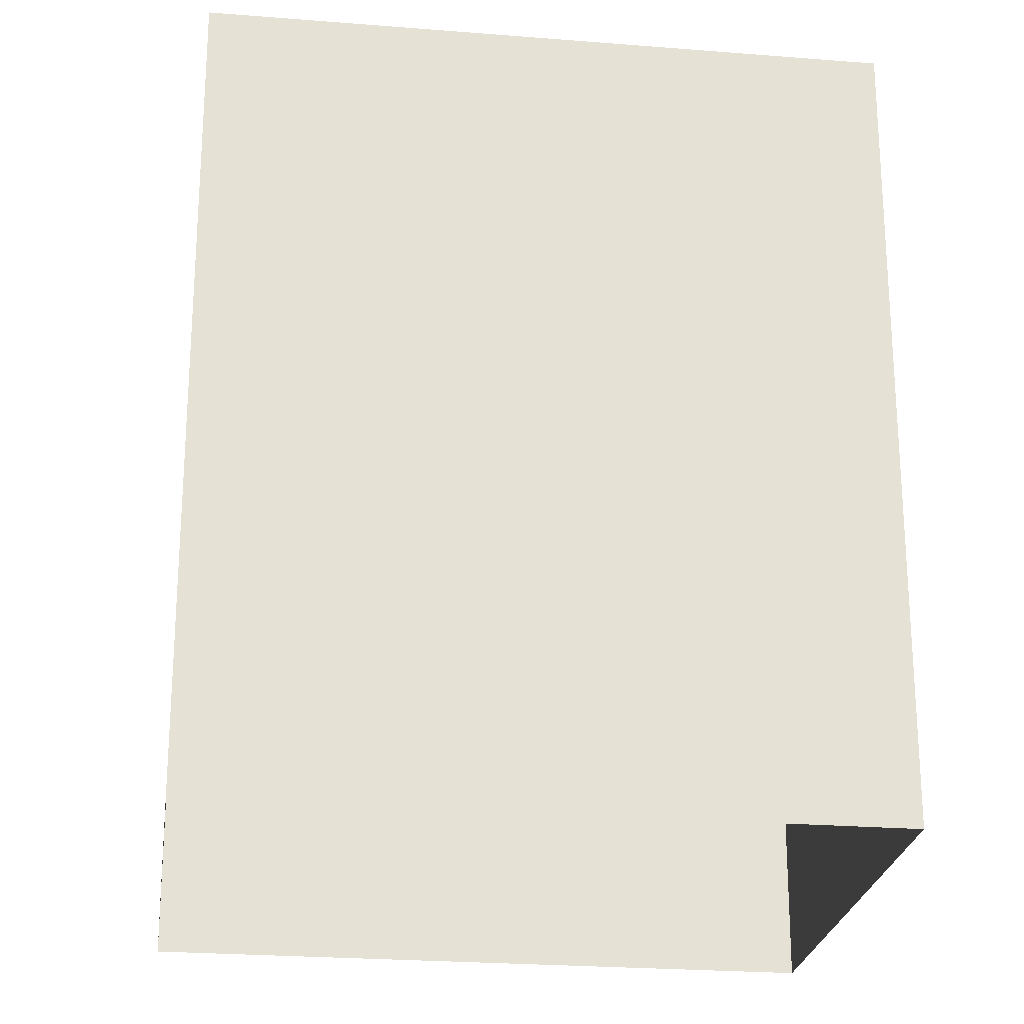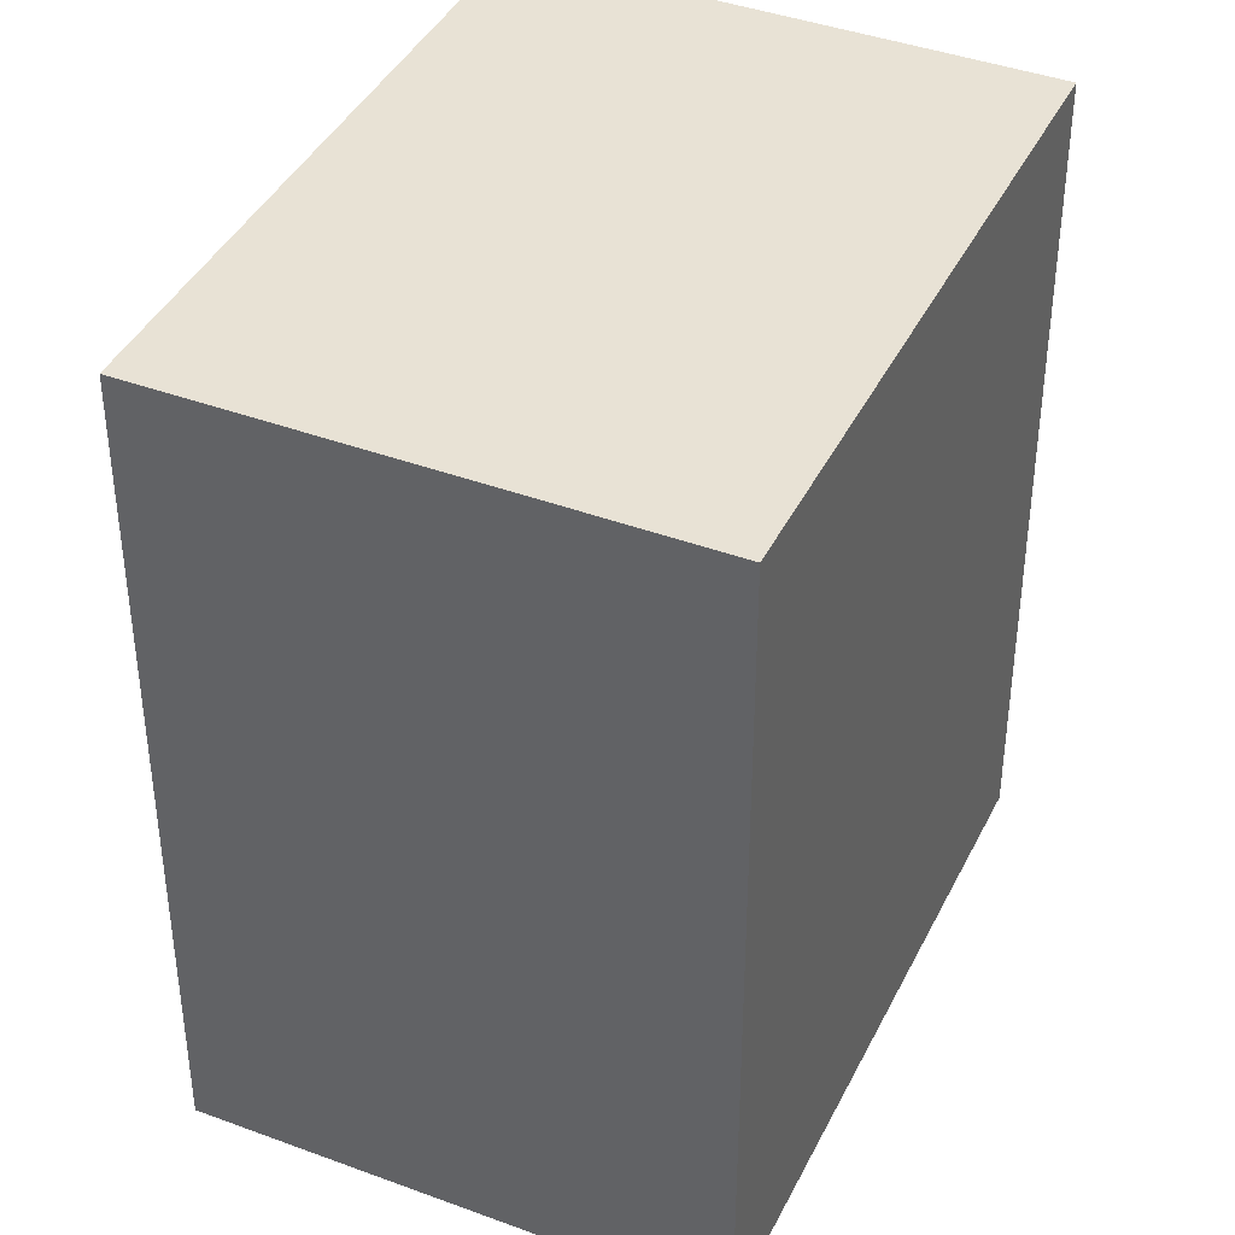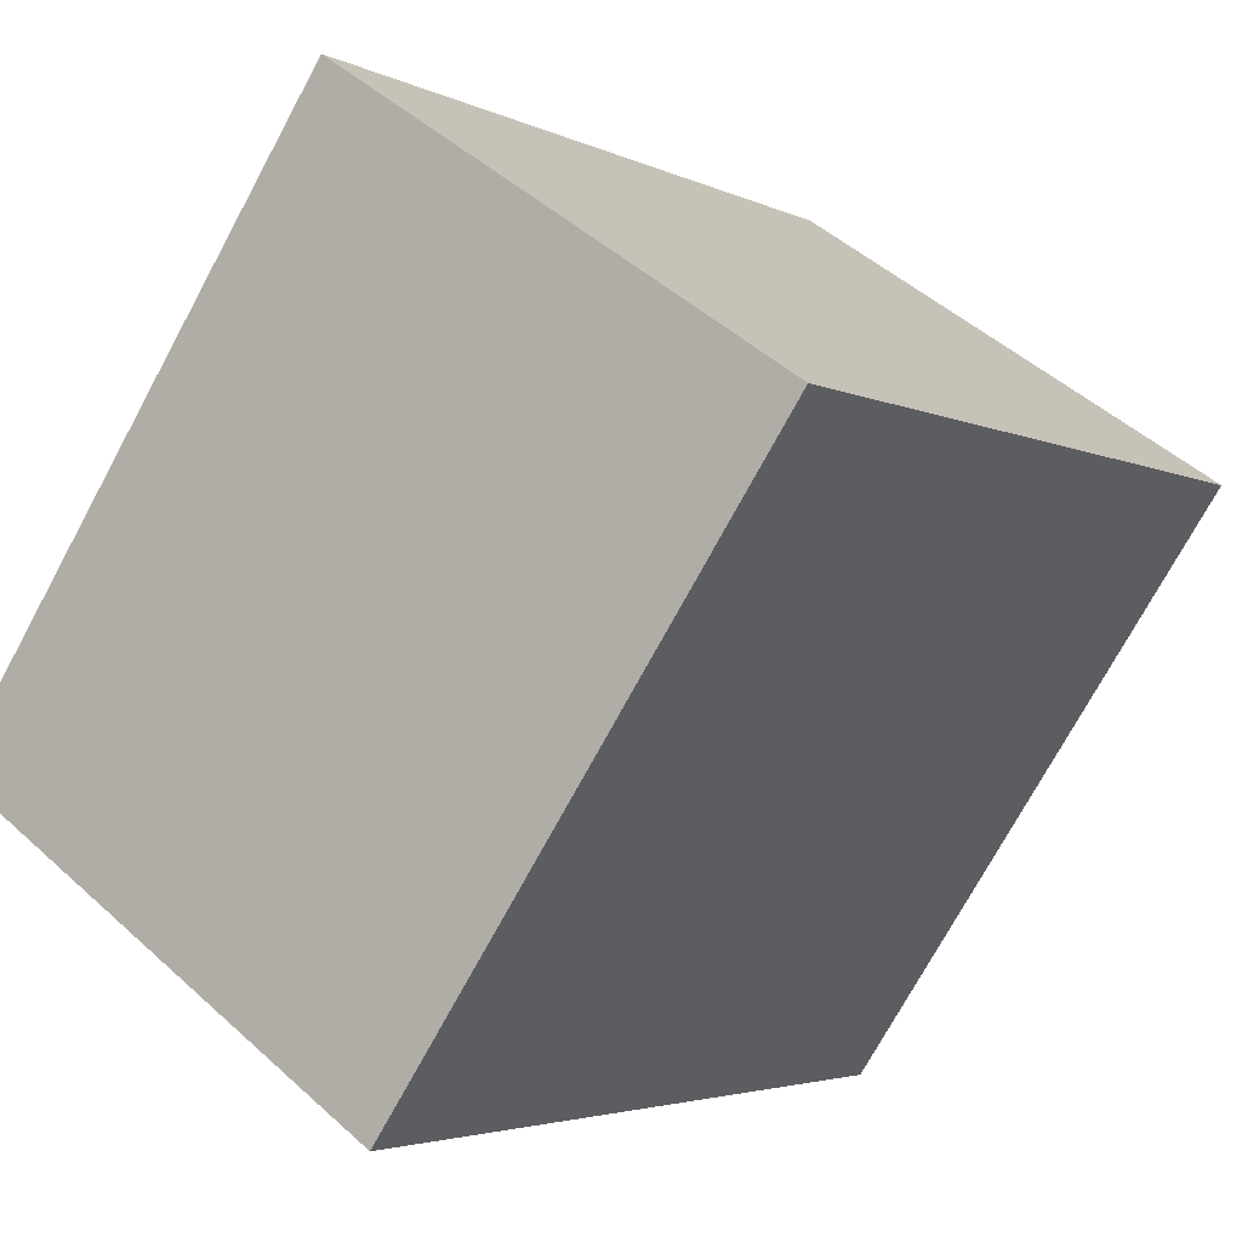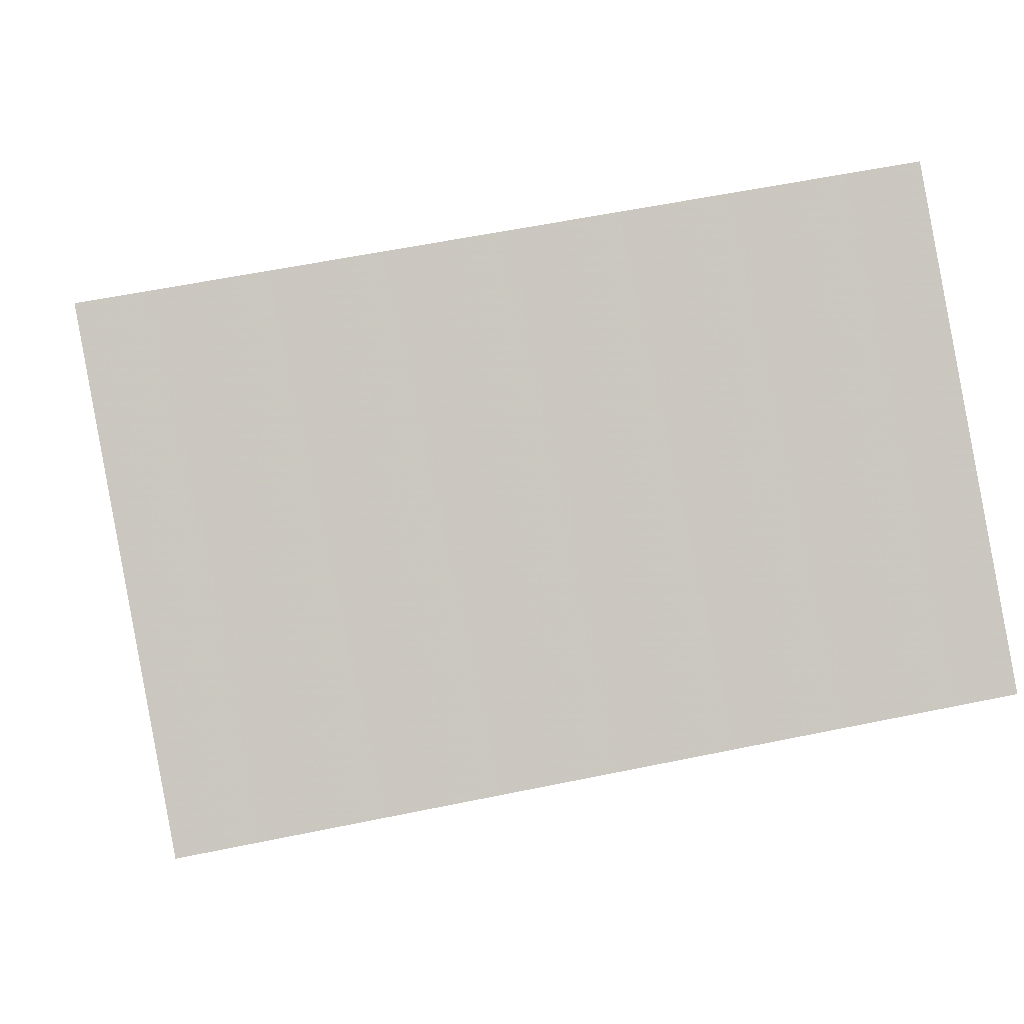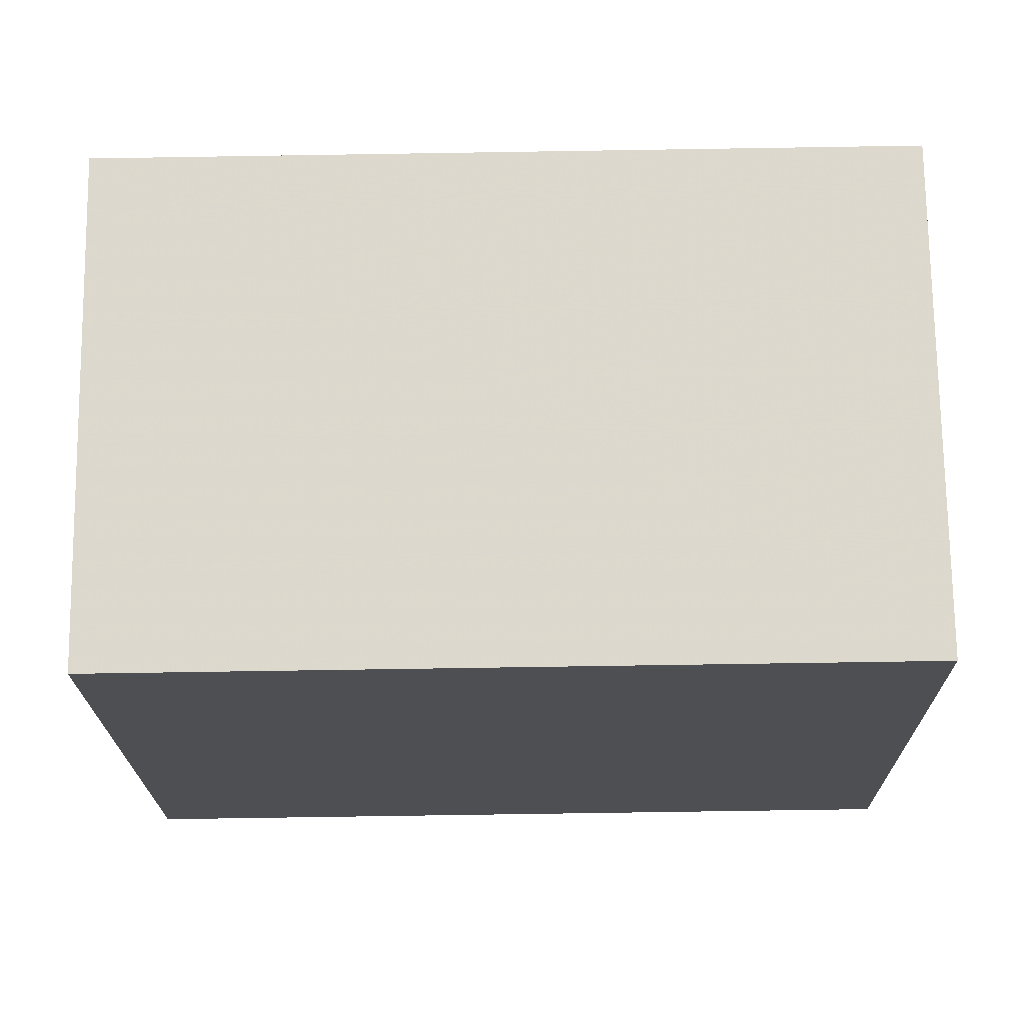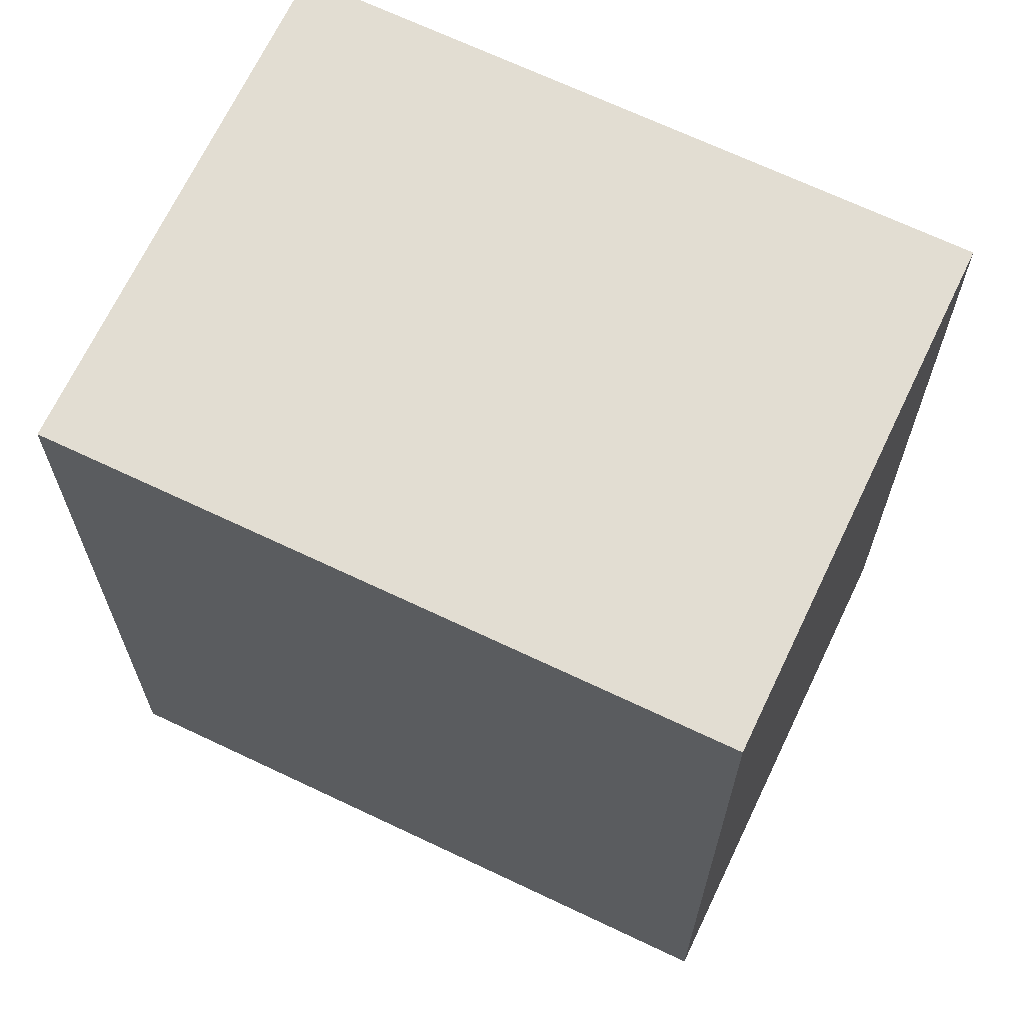
<metadata>
{"format":"obj","ext":"obj","renderer":"f3d","projection":"perspective","resolution":1024,"background":"white","views":[{"elev":-24.1,"azim":-131.7,"up":"+Z"},{"elev":40.8,"azim":-9.6,"up":"+Z"},{"elev":-3.5,"azim":31.5,"up":"+Y"},{"elev":55.1,"azim":77.5,"up":"+Y"},{"elev":-74.0,"azim":-89.1,"up":"+Y"},{"elev":68.2,"azim":81.4,"up":"+Z"}]}
</metadata>
<code>
v -1.24e+04 -3.777e+04 31.02
v -1.24e+04 -3.778e+04 31.02
v -1.241e+04 -3.778e+04 31.02
v -1.239e+04 -3.777e+04 31.02
v -1.24e+04 -3.778e+04 42.09
v -1.24e+04 -3.777e+04 42.09
v -1.241e+04 -3.778e+04 42.09
v -1.239e+04 -3.777e+04 42.09
f 1 2 3
f 1 4 2
f 5 6 7
f 5 8 6
f 6 1 3
f 7 6 3
f 8 4 1
f 6 8 1
f 8 2 4
f 8 5 2
f 5 3 2
f 5 7 3

</code>
